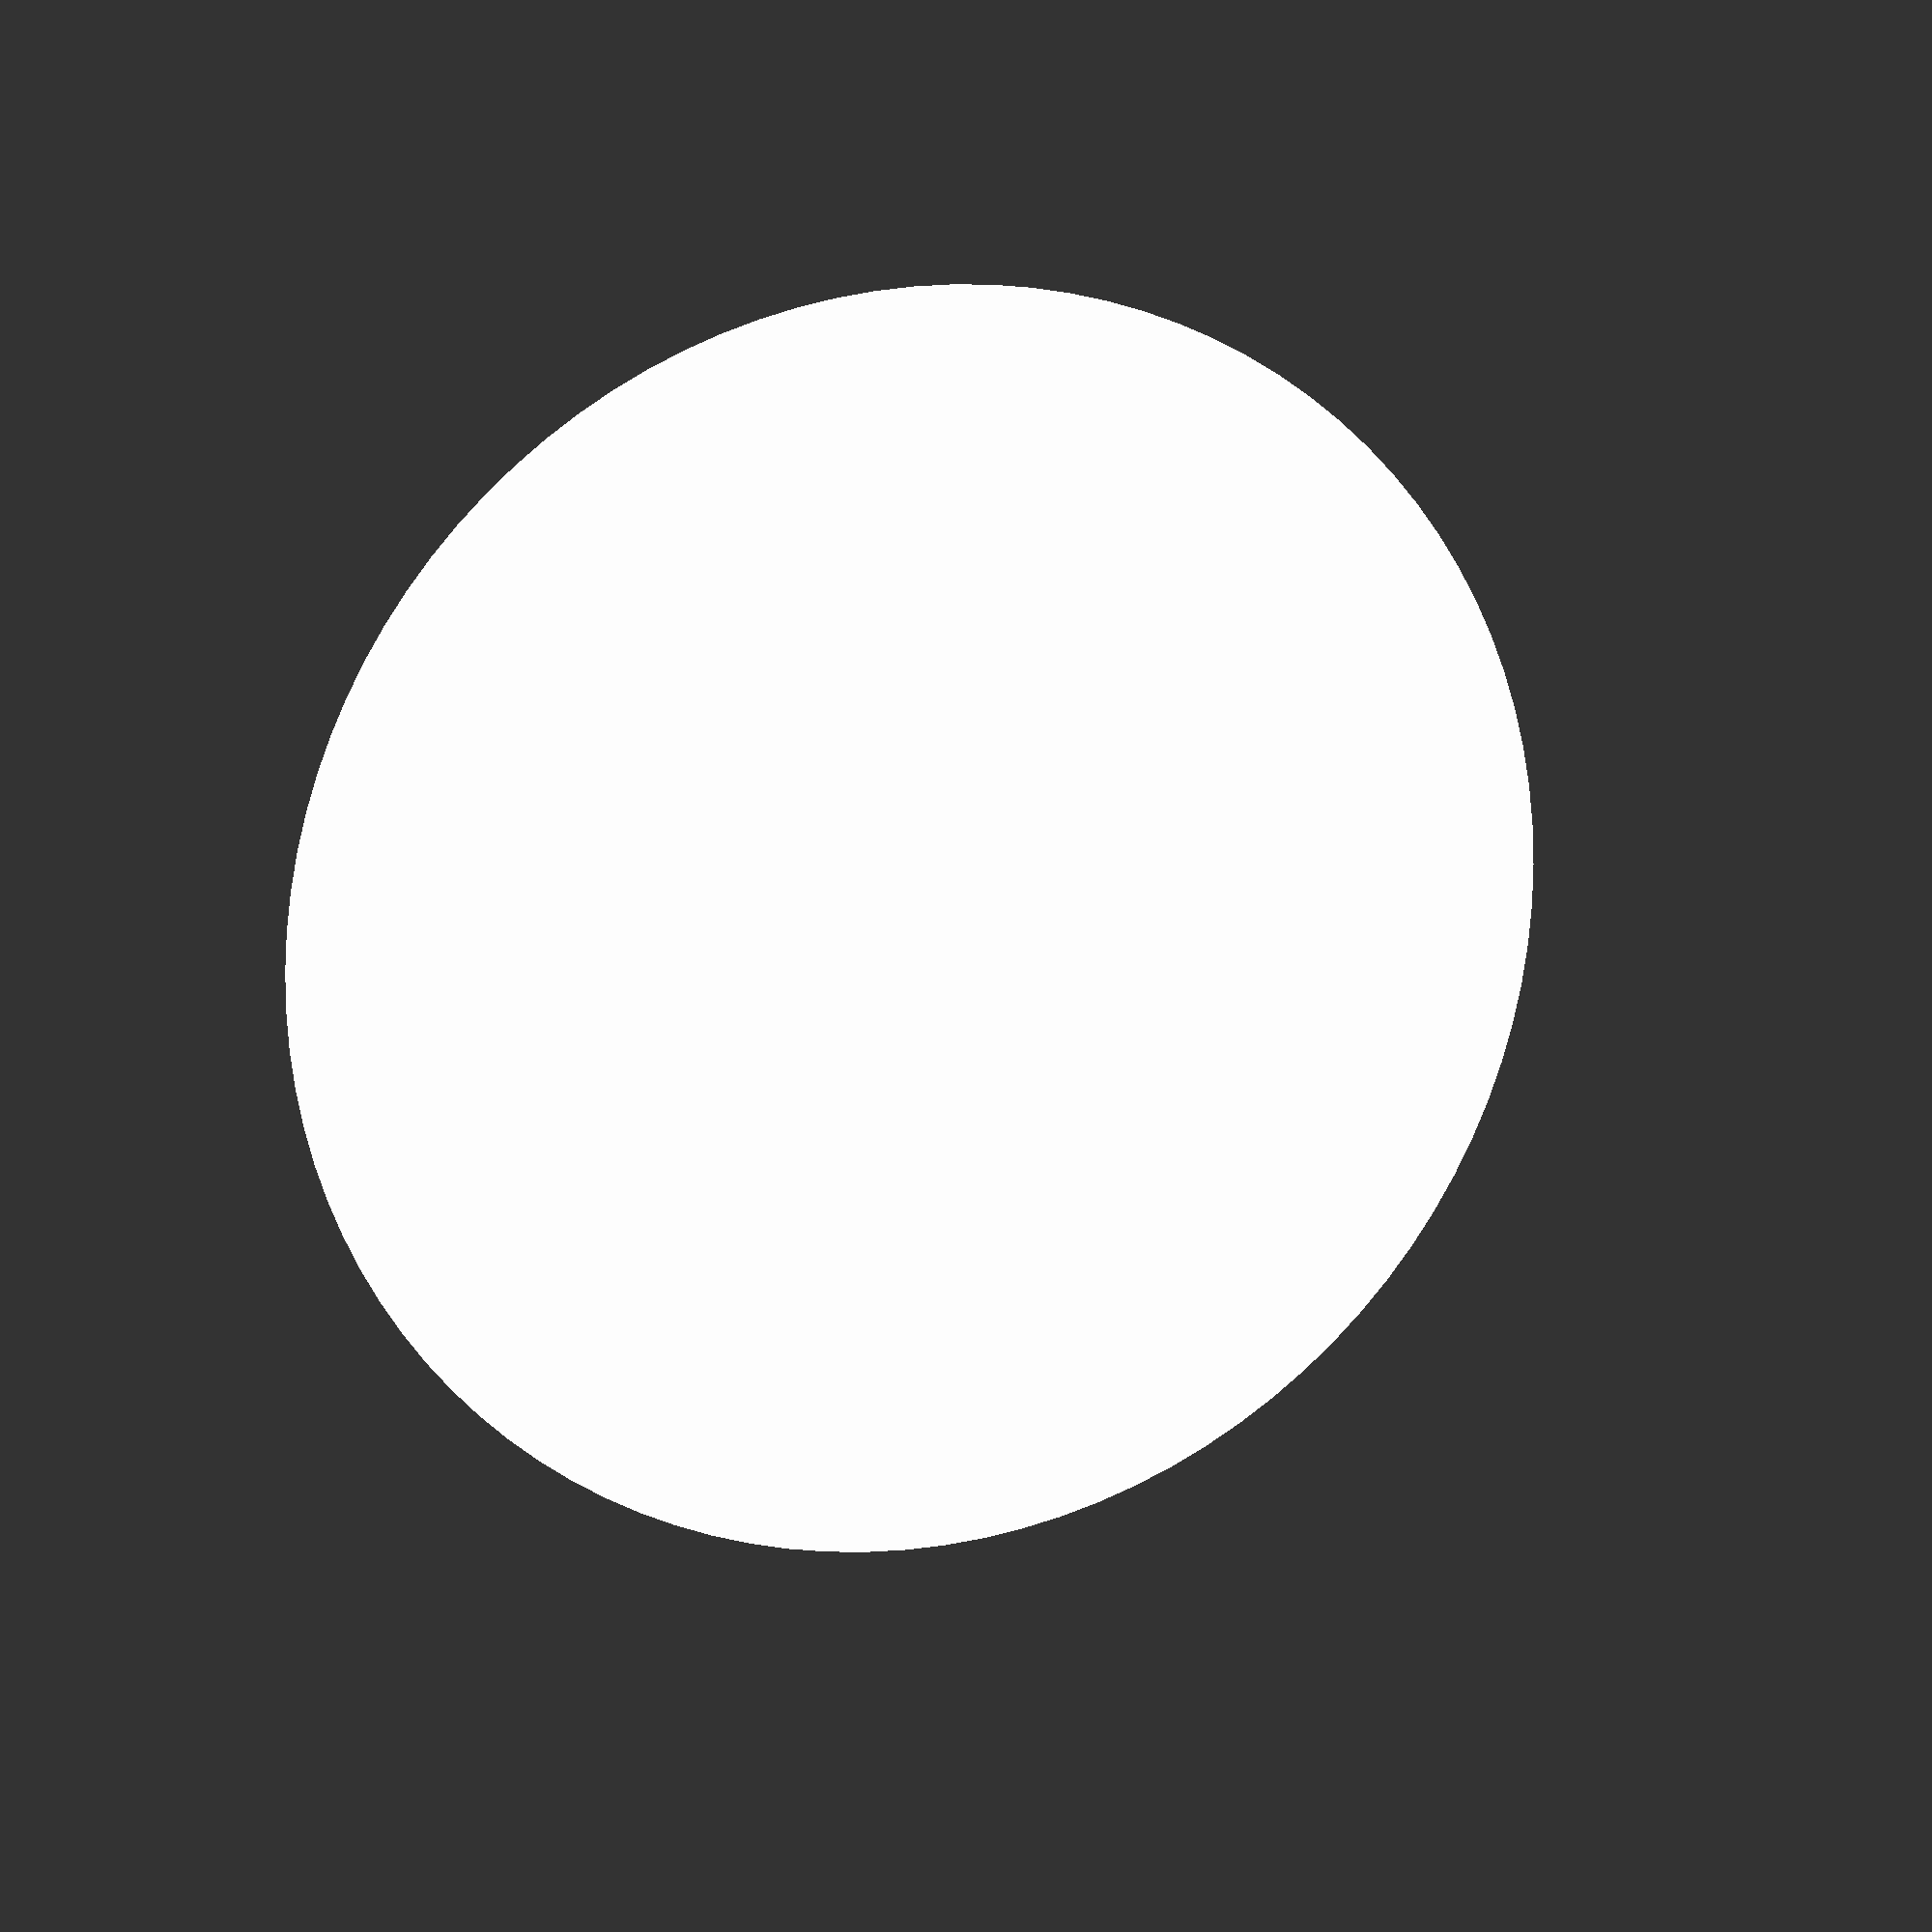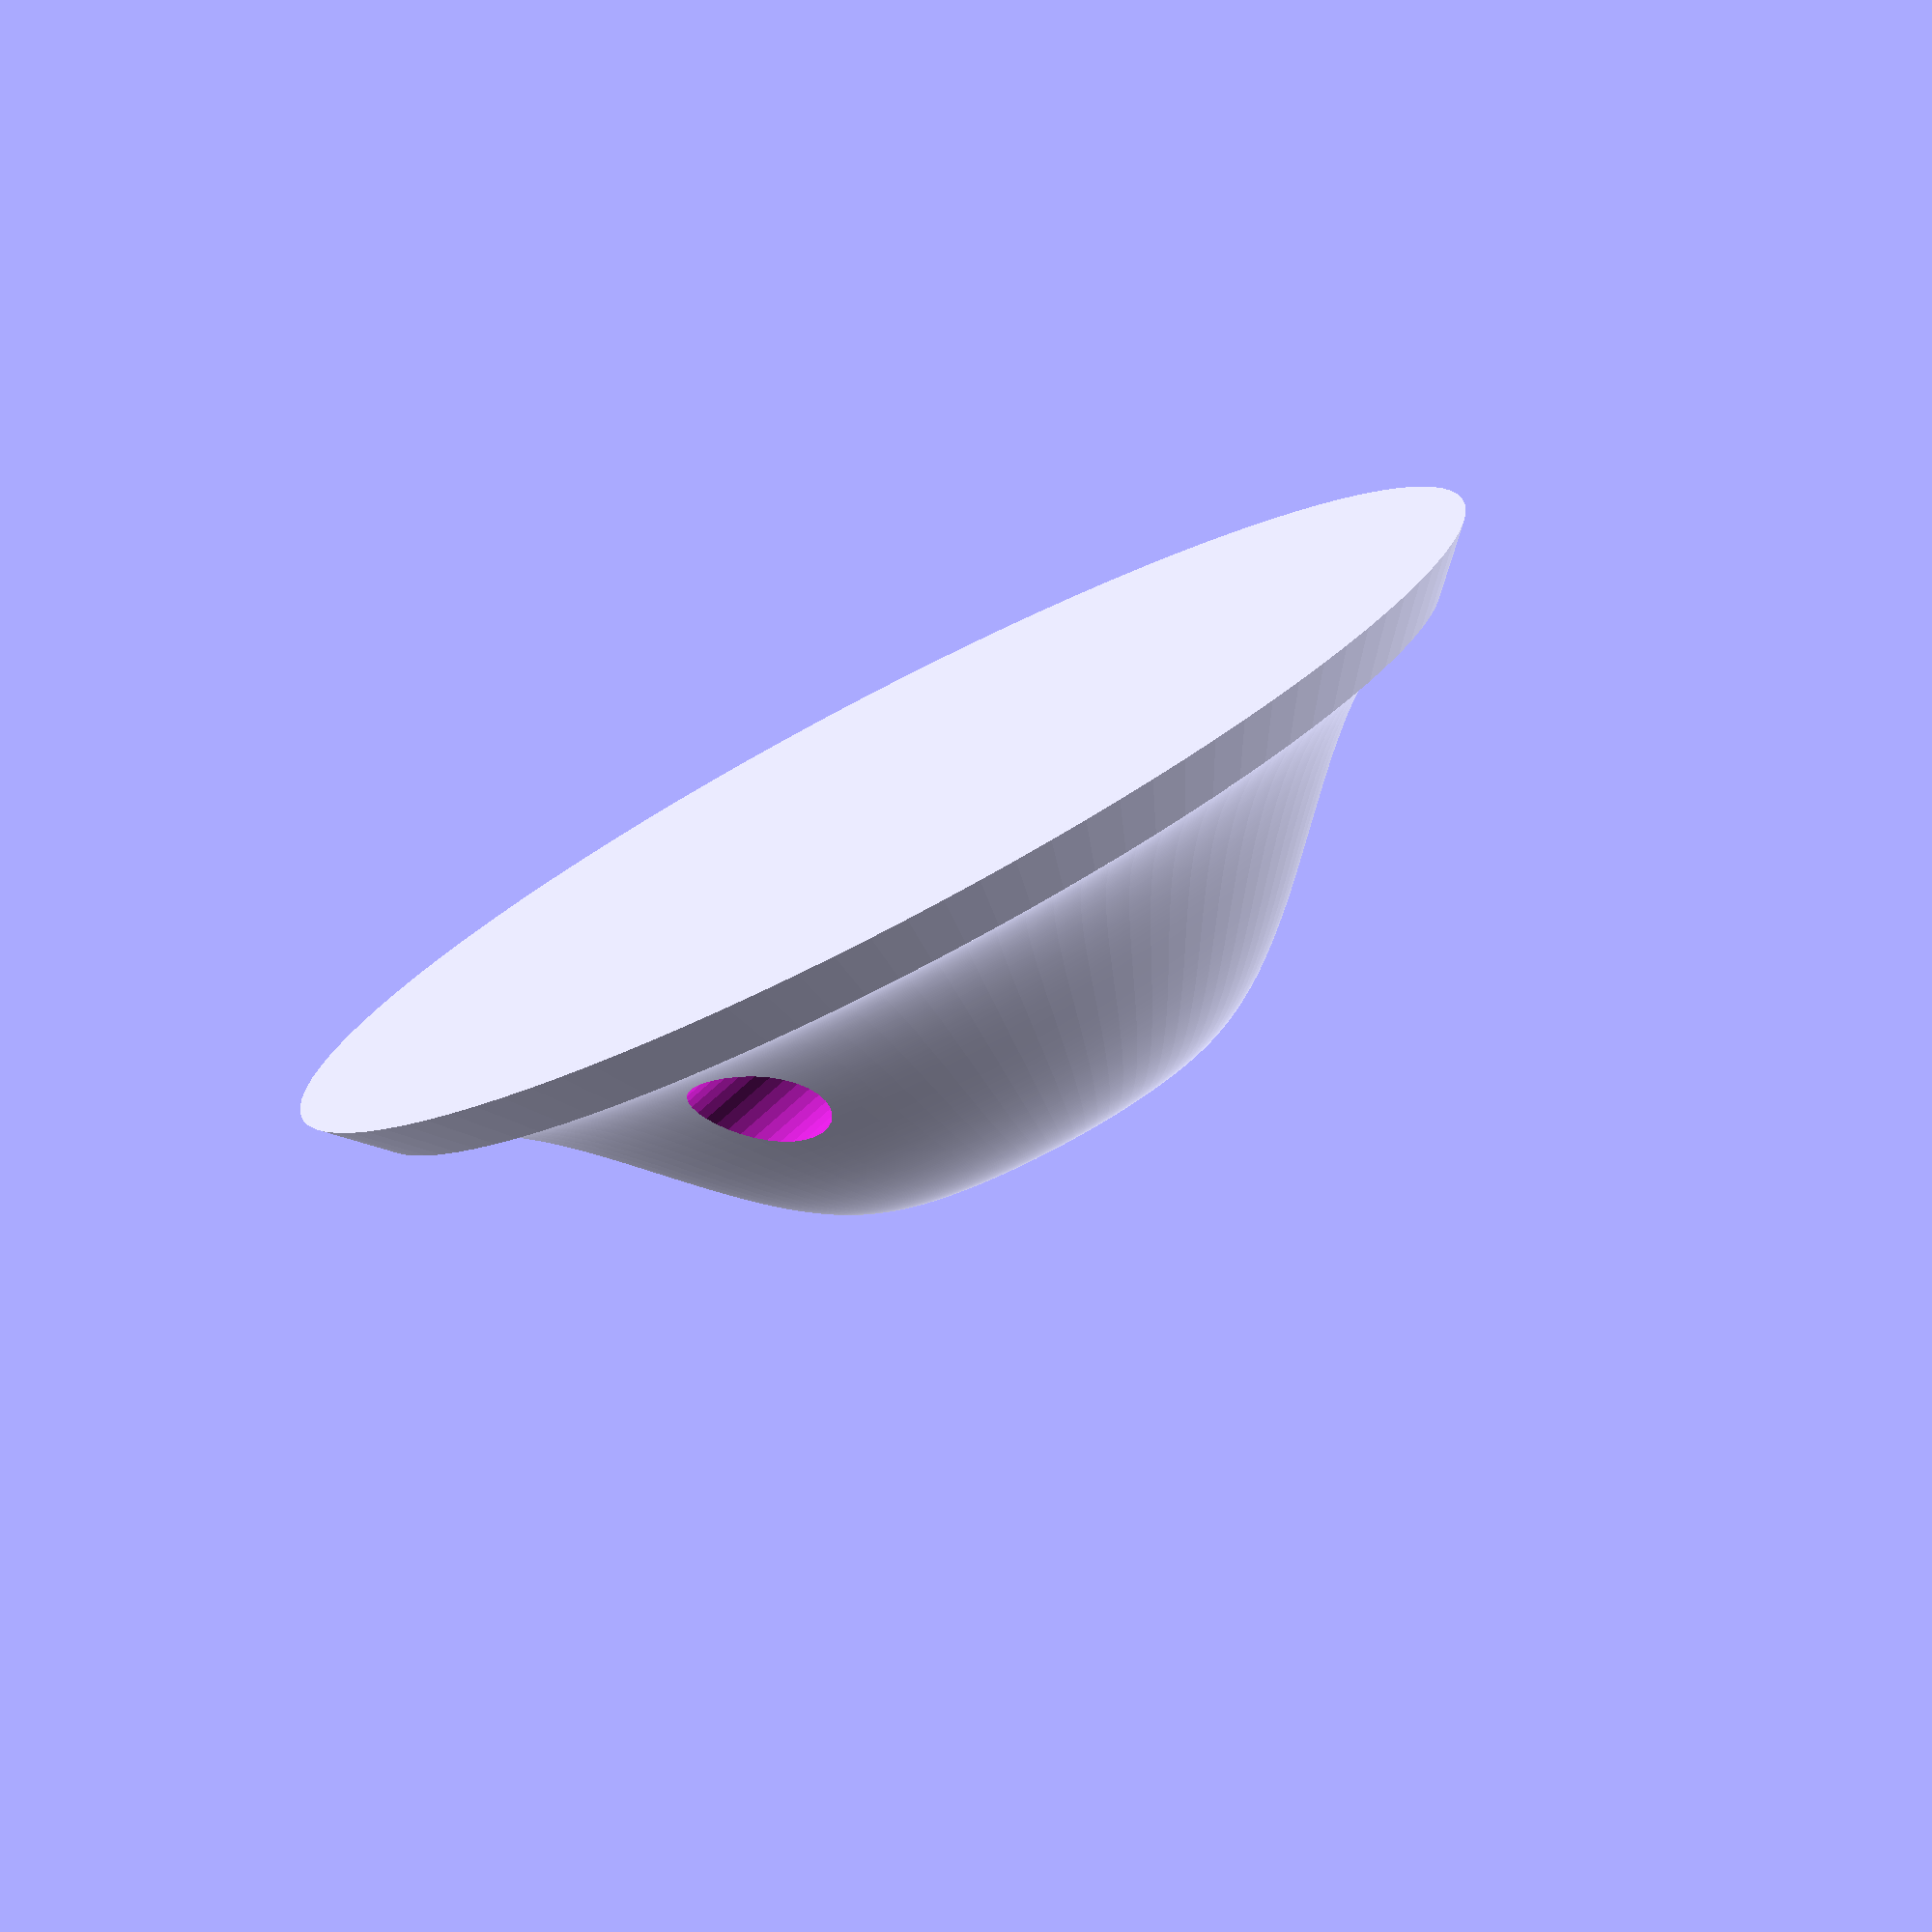
<openscad>
height = 10;
realHeight = height/2;

diameterOuter = 44;
diameterInner = diameterOuter-4;

xOffset = 10;

xRes = 180/(diameterInner-xOffset)*2;

weight = 2;


holeD=4;

cubeVar=10;

difference(){
    union(){
        points = [ for (x = [0 : 1 : 180]) [ (xOffset/2)+x/xRes, realHeight+realHeight*cos(x) ] ];
        rotate_extrude($fn=100) polygon(concat(points, [[0, 0],[0, height]]));

        translate([0,0,-weight ]) cylinder(h=weight ,d1=diameterOuter,d2=diameterInner,$fn=100);
    }

//translate([16,-1.5,-cubeVar ]) cube([cubeVar,3,cubeVar]);

    translate([-diameterOuter/2,0,weight+1 ]) rotate([0,90,0]) cylinder(h=diameterOuter ,d=holeD,$fn=32);

}
</openscad>
<views>
elev=196.3 azim=330.8 roll=341.6 proj=o view=solid
elev=259.3 azim=60.0 roll=332.4 proj=o view=wireframe
</views>
